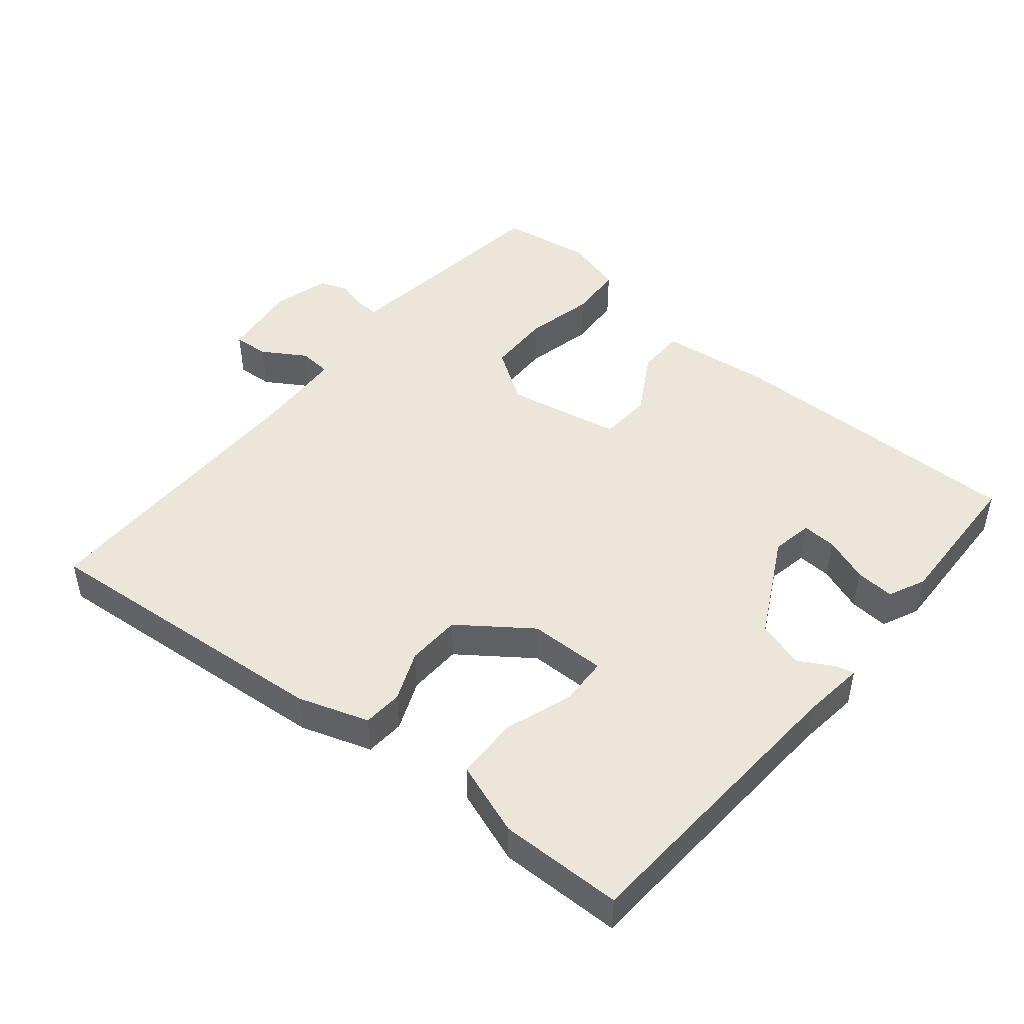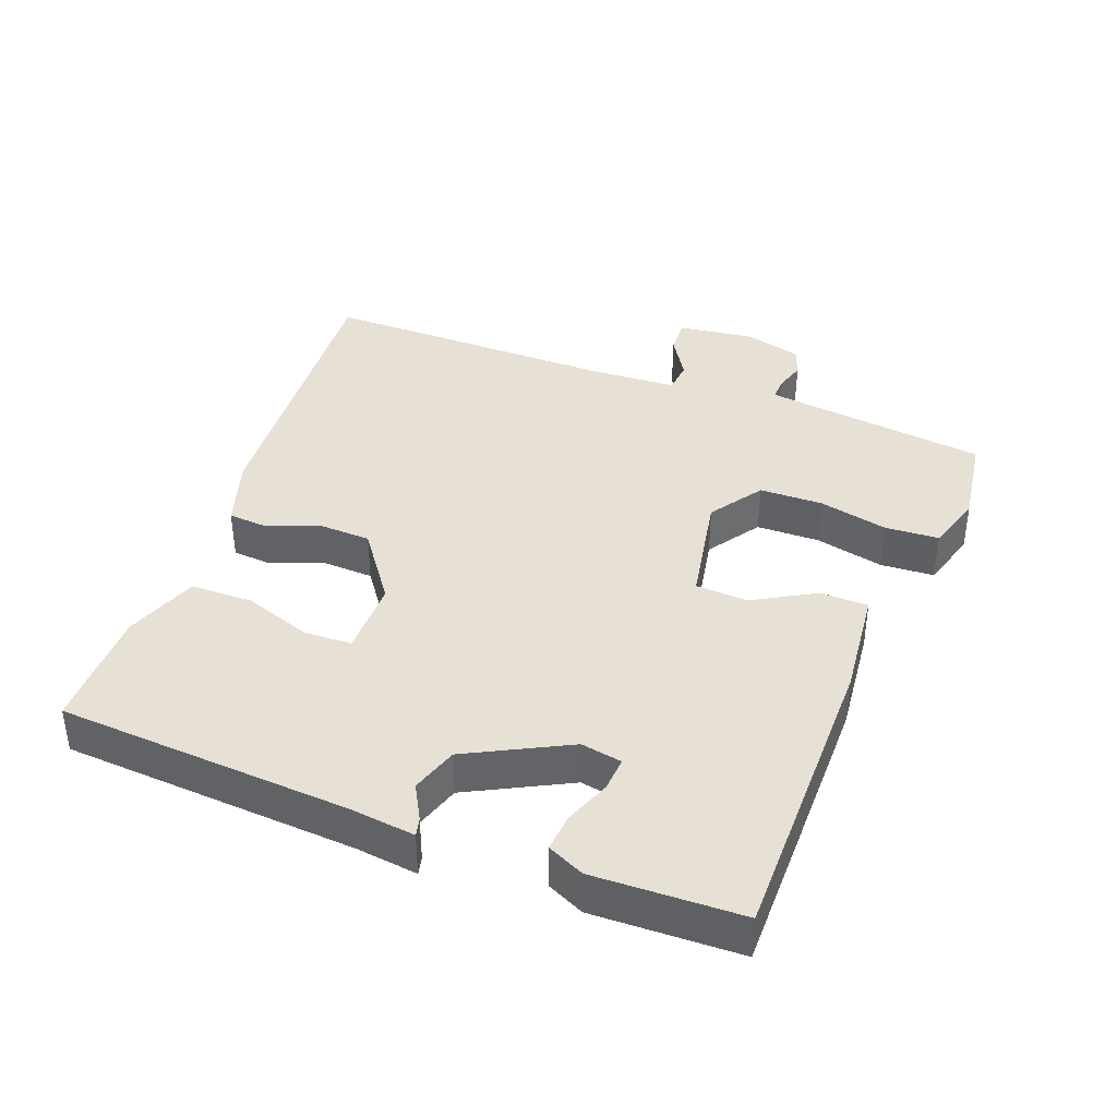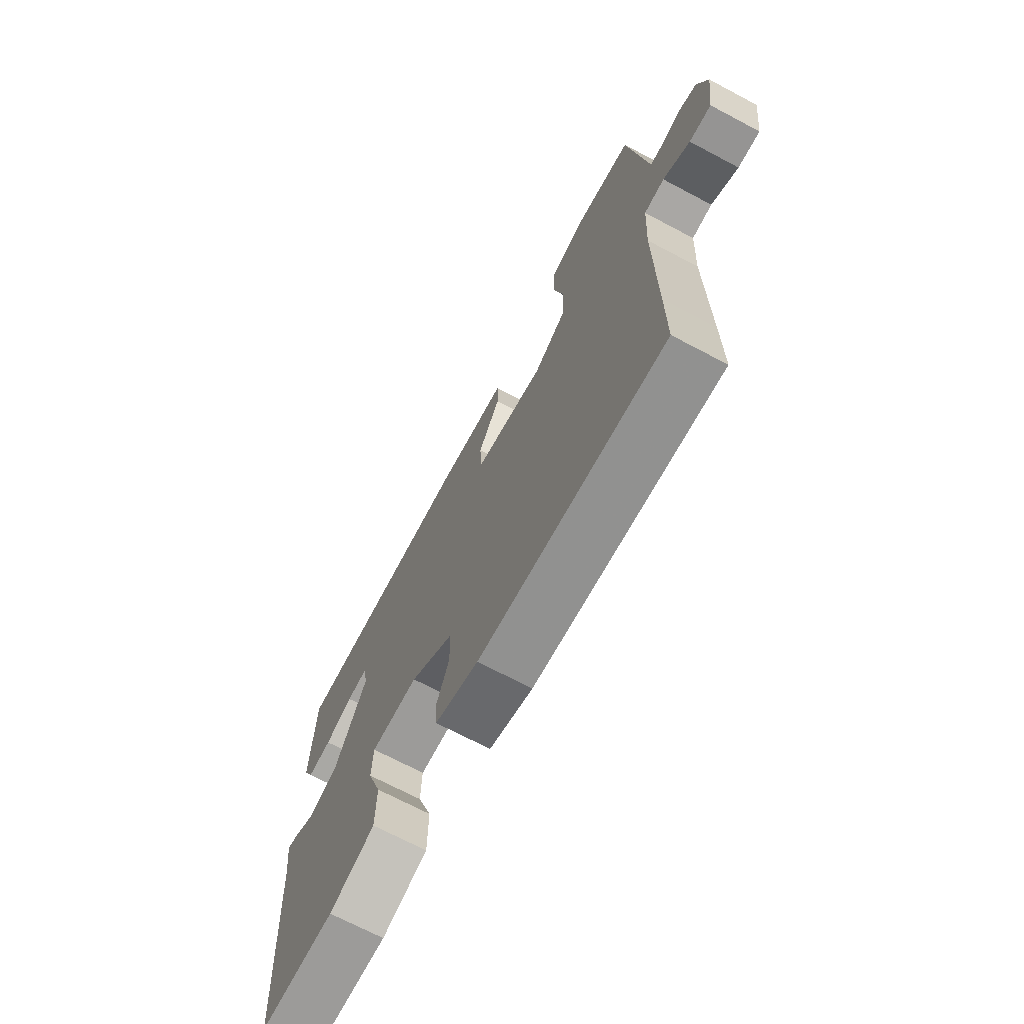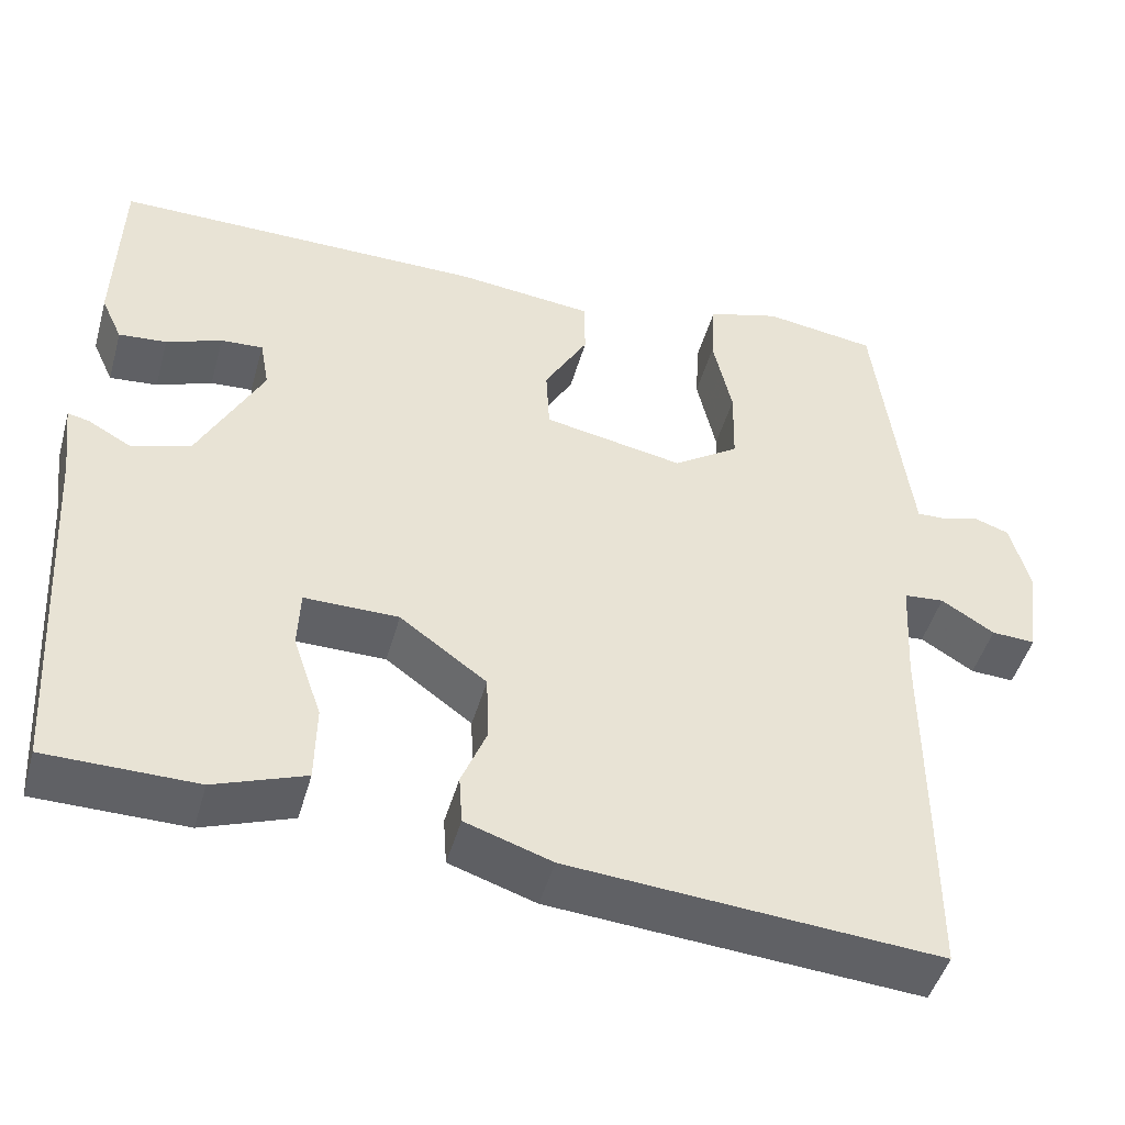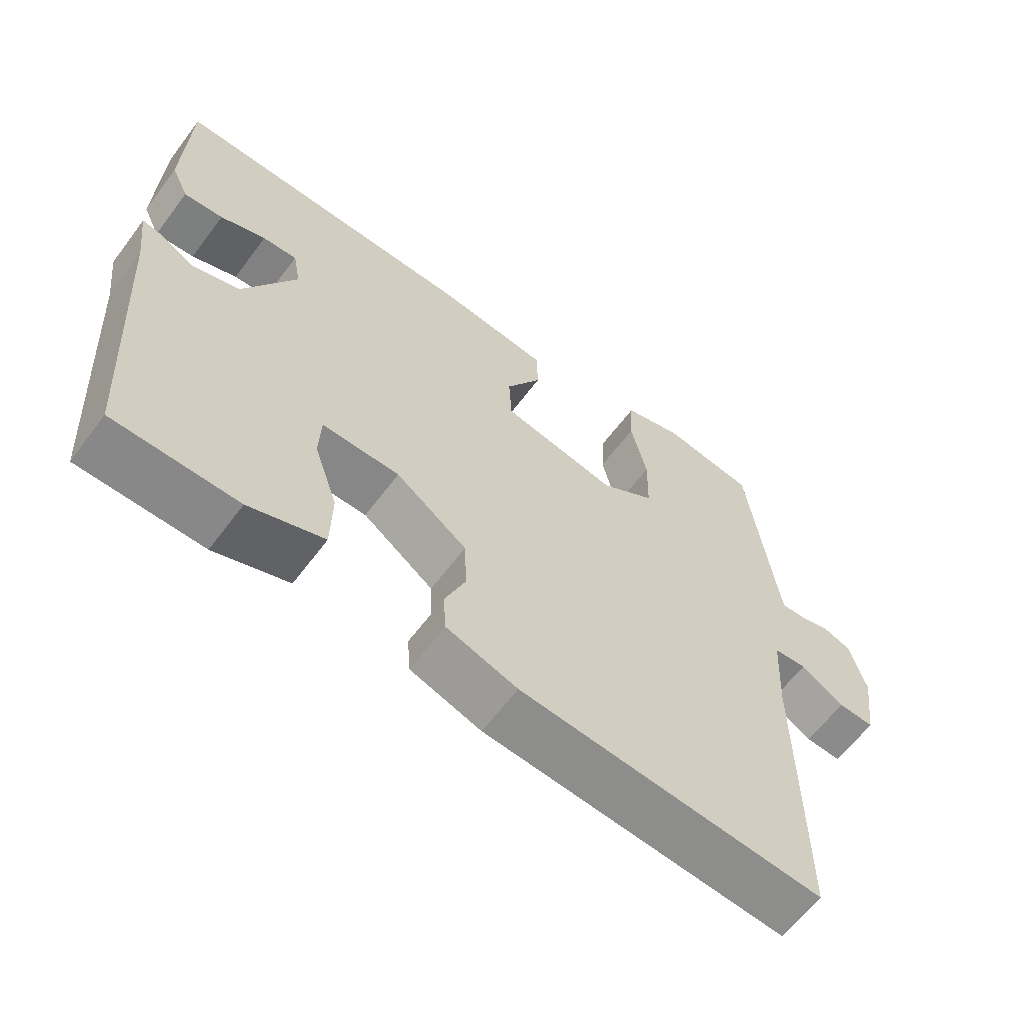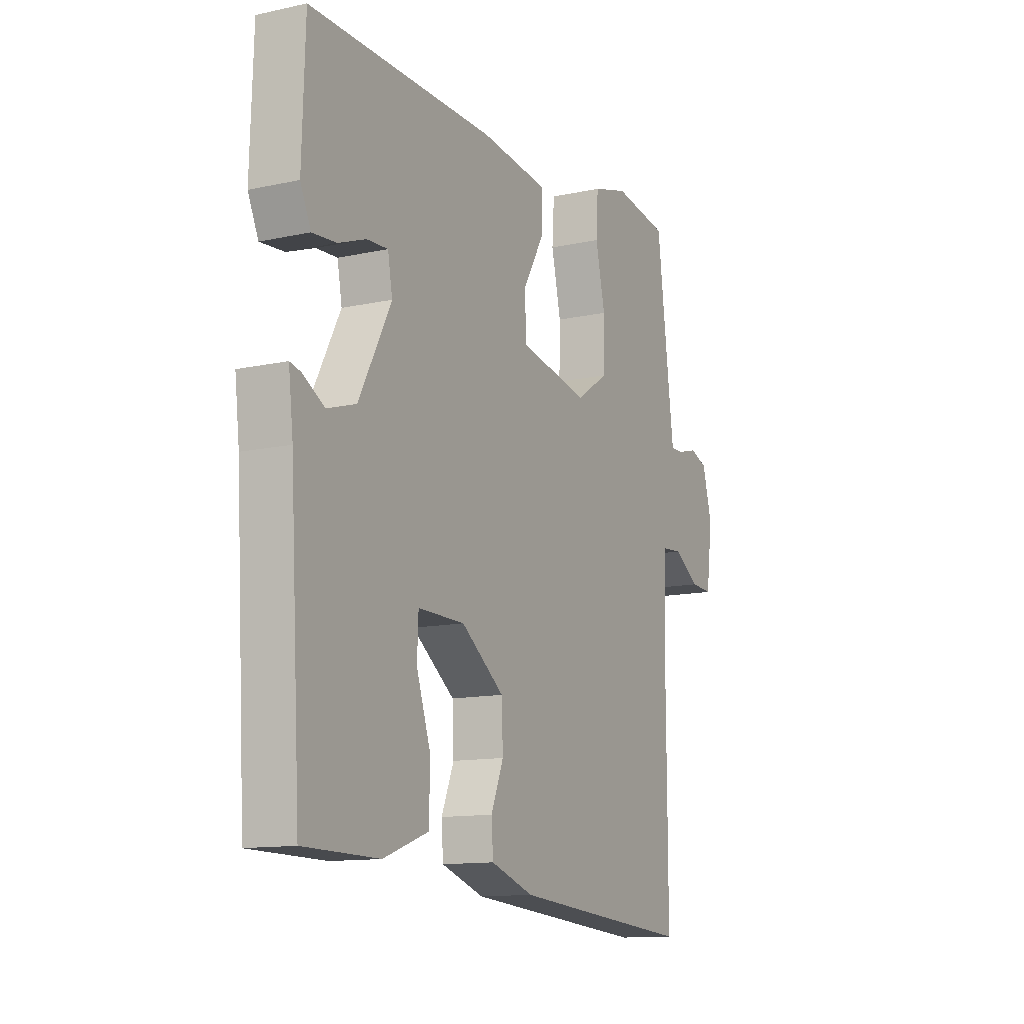
<metadata>
{"format":"obj","ext":"obj","renderer":"f3d","projection":"perspective","resolution":1024,"background":"white","views":[{"elev":47.1,"azim":-140.5,"up":"+Y"},{"elev":39.3,"azim":-68.9,"up":"+Y"},{"elev":-70.3,"azim":62.1,"up":"+Z"},{"elev":-46.8,"azim":-15.5,"up":"+Z"},{"elev":-62.3,"azim":-36.8,"up":"+Z"},{"elev":-12.6,"azim":-63.0,"up":"+Z"}]}
</metadata>
<code>
v 0.498 0.07 0.499
v 0.533 0.07 0.222
v 0.54 0.07 0.169
v 0.574 0.07 0.17
v 0.619 0.07 0.183
v 0.661 0.07 0.168
v 0.684 0.07 0.084
v 0.669 0.07 -0.029
v 0.617 0.07 -0.026
v 0.554 0.07 0.013
v 0.506 0.07 0.009
v 0.499 0.07 -0.118
v 0.5 0.07 -0.406
v 0.5 0.07 -0.555
v 0.06 0.07 -0.52
v -0.043 0.07 -0.486
v -0.047 0.07 -0.428
v -0.017 0.07 -0.355
v -0.02 0.07 -0.276
v -0.123 0.07 -0.201
v -0.235 0.07 -0.2
v -0.238 0.07 -0.27
v -0.204 0.07 -0.37
v -0.206 0.07 -0.461
v -0.314 0.07 -0.5
v -0.493 0.07 -0.498
v -0.519 0.07 -0.065
v -0.53 0.07 0.027
v -0.504 0.07 0.021
v -0.452 0.07 -0.008
v -0.383 0.07 0.014
v -0.306 0.07 0.161
v -0.317 0.07 0.221
v -0.367 0.07 0.218
v -0.433 0.07 0.193
v -0.49 0.07 0.188
v -0.515 0.07 0.242
v -0.508 0.07 0.458
v -0.065 0.07 0.455
v 0.097 0.07 0.437
v 0.098 0.07 0.367
v 0.046 0.07 0.277
v 0.05 0.07 0.2
v 0.217 0.07 0.168
v 0.295 0.07 0.22
v 0.297 0.07 0.313
v 0.274 0.07 0.415
v 0.279 0.07 0.494
v 0.365 0.07 0.519
v 0.498 0 0.499
v 0.533 0 0.222
v 0.54 0 0.169
v 0.574 0 0.17
v 0.619 0 0.183
v 0.661 0 0.168
v 0.684 0 0.084
v 0.669 0 -0.029
v 0.617 0 -0.026
v 0.554 0 0.013
v 0.506 0 0.009
v 0.499 0 -0.118
v 0.5 0 -0.406
v 0.5 0 -0.555
v 0.06 0 -0.52
v -0.043 0 -0.486
v -0.047 0 -0.428
v -0.017 0 -0.355
v -0.02 0 -0.276
v -0.123 0 -0.201
v -0.235 0 -0.2
v -0.238 0 -0.27
v -0.204 0 -0.37
v -0.206 0 -0.461
v -0.314 0 -0.5
v -0.493 0 -0.498
v -0.519 0 -0.065
v -0.53 0 0.027
v -0.504 0 0.021
v -0.452 0 -0.008
v -0.383 0 0.014
v -0.306 0 0.161
v -0.317 0 0.221
v -0.367 0 0.218
v -0.433 0 0.193
v -0.49 0 0.188
v -0.515 0 0.242
v -0.508 0 0.458
v -0.065 0 0.455
v 0.097 0 0.437
v 0.098 0 0.367
v 0.046 0 0.277
v 0.05 0 0.2
v 0.217 0 0.168
v 0.295 0 0.22
v 0.297 0 0.313
v 0.274 0 0.415
v 0.279 0 0.494
v 0.365 0 0.519
f 46 47 48 49
f 45 46 49 1
f 39 40 41 42
f 39 42 43
f 38 39 43
f 37 38 43
f 34 35 36 37
f 33 34 37
f 33 37 43 44
f 27 28 29 30
f 27 30 31
f 26 27 31
f 25 26 31 32
f 22 23 24 25
f 21 22 25 32
f 15 16 17 18
f 15 18 19
f 12 13 14 15
f 11 12 15 19
f 7 8 9 10
f 7 10 11
f 4 5 6 7
f 3 4 7 11
f 2 3 11 19
f 45 1 2 19
f 21 32 33 44
f 20 21 44 45
f 19 20 45
f 98 97 96 95
f 50 98 95 94
f 91 90 89 88
f 92 91 88
f 92 88 87
f 92 87 86
f 86 85 84 83
f 86 83 82
f 93 92 86 82
f 79 78 77 76
f 80 79 76
f 80 76 75
f 81 80 75 74
f 74 73 72 71
f 81 74 71 70
f 67 66 65 64
f 68 67 64
f 64 63 62 61
f 68 64 61 60
f 59 58 57 56
f 60 59 56
f 56 55 54 53
f 60 56 53 52
f 68 60 52 51
f 68 51 50 94
f 93 82 81 70
f 94 93 70 69
f 94 69 68
f 1 50 51 2
f 2 51 52 3
f 3 52 53 4
f 4 53 54 5
f 5 54 55 6
f 6 55 56 7
f 7 56 57 8
f 8 57 58 9
f 9 58 59 10
f 10 59 60 11
f 11 60 61 12
f 12 61 62 13
f 13 62 63 14
f 14 63 64 15
f 15 64 65 16
f 16 65 66 17
f 17 66 67 18
f 18 67 68 19
f 19 68 69 20
f 20 69 70 21
f 21 70 71 22
f 22 71 72 23
f 23 72 73 24
f 24 73 74 25
f 25 74 75 26
f 26 75 76 27
f 27 76 77 28
f 28 77 78 29
f 29 78 79 30
f 30 79 80 31
f 31 80 81 32
f 32 81 82 33
f 33 82 83 34
f 34 83 84 35
f 35 84 85 36
f 36 85 86 37
f 37 86 87 38
f 38 87 88 39
f 39 88 89 40
f 40 89 90 41
f 41 90 91 42
f 42 91 92 43
f 43 92 93 44
f 44 93 94 45
f 45 94 95 46
f 46 95 96 47
f 47 96 97 48
f 48 97 98 49
f 49 98 50 1

</code>
